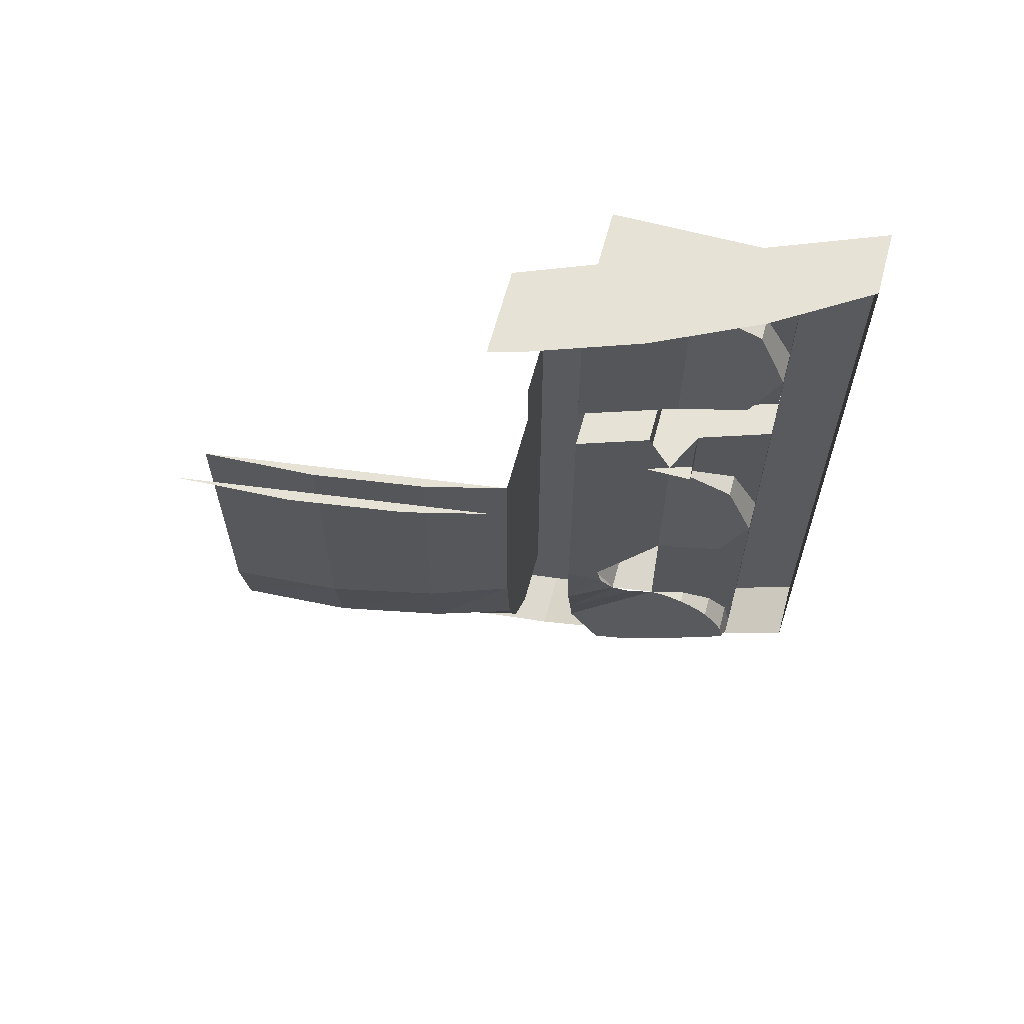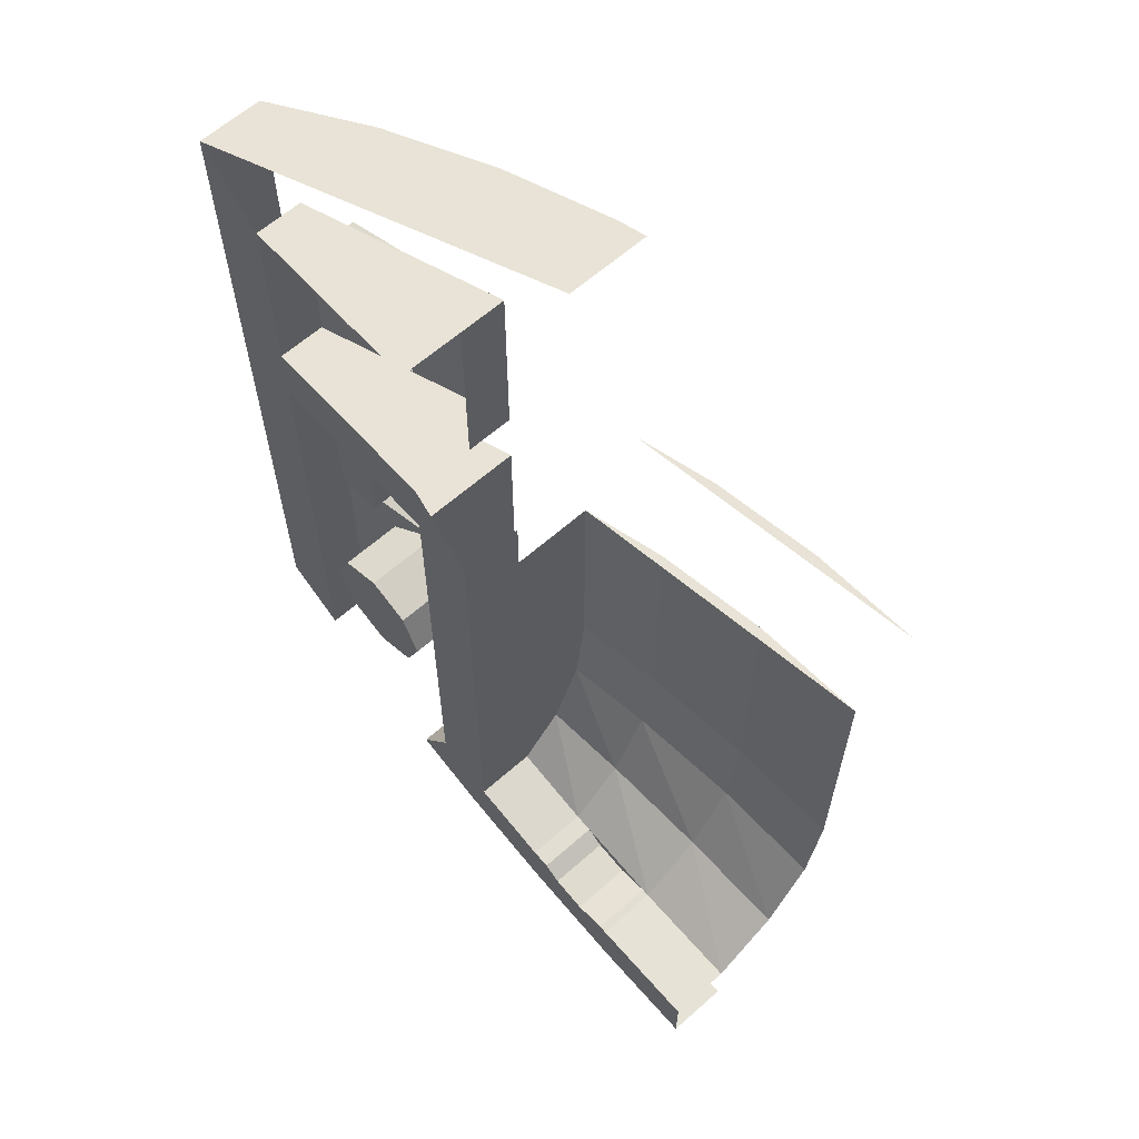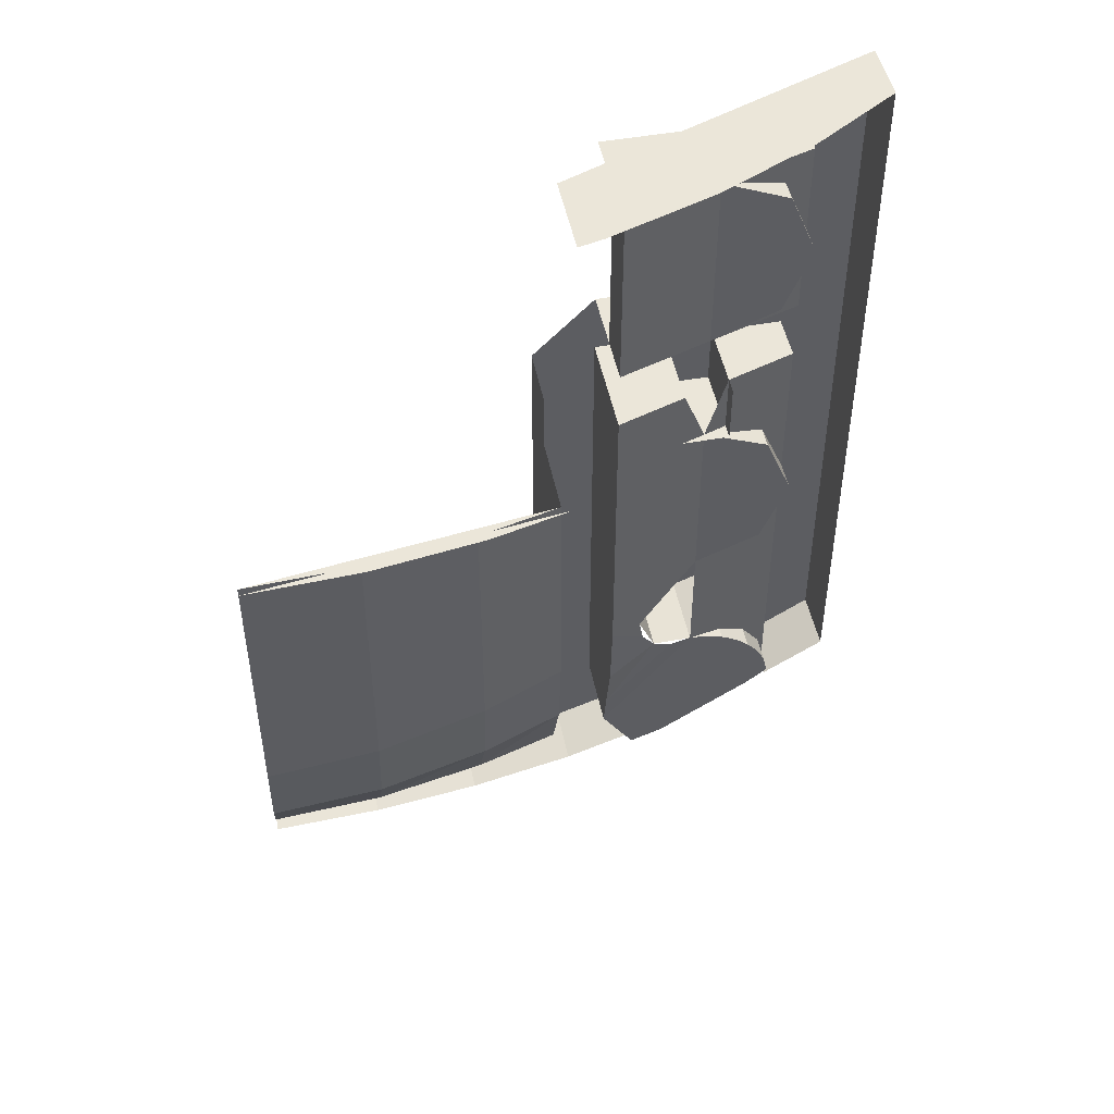
<metadata>
{"format":"obj","ext":"obj","renderer":"f3d","projection":"perspective","resolution":1024,"background":"white","views":[{"elev":63.6,"azim":15.1,"up":"+Z"},{"elev":62.5,"azim":-131.8,"up":"+Z"},{"elev":48.5,"azim":-11.4,"up":"+Z"}]}
</metadata>
<code>
v 1.414 -0.1255 0.5
v 1.722 0.02341 0.5
v 2 0.2 0.5
v 2 0.4 0.5
v 1 0 0.5
v 1 -0.2643 0.5
v 1.082 -0.2441 0.5
v 1.414 -0.1255 0.5
v 2 0.4 0.5
v 1 0 0.5
v 1.414 -0.1255 0.5
v 0 -0.4 -0.5
v 0.3692 -0.3826 -0.5
v 0.732 -0.3302 -0.5
v 1 -0.2643 -0.5
v 1 -0.06435 -0.7
v 0.732 -0.1302 -0.7
v 0.3692 -0.1826 -0.7
v 0 -0.2 -0.7
v 1.8 0.25 0.3
v 1.8 0.4 0.3
v 1.8 0.4 -0.3
v 1.8 0.25 -0.3
v 1.8 0.4 0.3
v 2 0.4 0.5
v 2 0.4 -0.5
v 1.8 0.4 -0.3
v 1.712 0.2207 -0.2121
v 1.712 0.15 -0.2121
v 1.5 0.15 -0.3
v 1.712 0.2207 -0.2121
v 1.8 0.25 0
v 1.8 0.15 0
v 1.712 0.15 -0.2121
v 1.712 0.2207 0.2121
v 1.712 0.15 0.2121
v 1.5 0.15 0.3
v 1.712 0.2207 0.2121
v 1.8 0.25 0
v 1.8 0.15 0
v 1.712 0.15 0.2121
v 1.8 0.25 -0.3
v 1.712 0.2207 -0.2121
v 1.5 0.15 -0.3
v 1.8 0.25 -0.3
v 1.8 0.25 0
v 1.712 0.2207 -0.2121
v 1.8 0.25 0.3
v 1.712 0.2207 0.2121
v 1.8 0.25 0
v 1.8 0.25 0.3
v 1.5 0.15 0.3
v 1.712 0.2207 0.2121
v 1.5 0.15 0
v 1.5 0.15 -0.3
v 1.712 0.15 -0.2121
v 1.5 0.15 0
v 1.712 0.15 -0.2121
v 1.8 0.15 0
v 1.5 0.15 0
v 1.8 0.15 0
v 1.712 0.15 0.2121
v 1.5 0.15 0
v 1.712 0.15 0.2121
v 1.5 0.15 0.3
v 1.2 0.4 -0.3
v 1.2 0.2 -0.3
v 1.8 0.4 -0.3
v 1.2 0.2 0.3
v 1.2 0.4 0.3
v 1.8 0.4 0.3
v 1.2 0.2 -0.3
v 1.5 0.15 -0.3
v 1.8 0.25 -0.3
v 1.8 0.4 -0.3
v 1.8 0.4 0.3
v 1.8 0.25 0.3
v 1.5 0.15 0.3
v 1.2 0.2 0.3
v 1.5 0.15 -0.3
v 1.2 0.2 -0.3
v 1.2 0.05 -0.3
v 1.2 0.2 0.3
v 1.5 0.15 0.3
v 1.2 0.05 0.3
v 1.2 0.05 0.3
v 1.2 0.2 0.3
v 1.2 0.2 -0.3
v 1.2 0.05 -0.3
v 1.2 0.05 0.3
v 1.2 0.05 -0.3
v 1.5 0.15 -0.3
v 1.5 0.15 0.3
v 1 0.4 -0.5
v 1.2 0.4 -0.3
v 1.2 0.4 -0.5
v 1.2 0.4 -0.5
v 1.2 0.4 -0.3
v 1.425 0.4 -0.5
v 1.8 0.4 -0.3
v 1.575 0.4 -0.5
v 1.425 0.4 -0.5
v 1.2 0.4 -0.3
v 1.8 0.4 -0.3
v 1.8 0.4 -0.5
v 1.575 0.4 -0.5
v 1.8 0.4 -0.5
v 1.8 0.4 -0.3
v 2 0.4 -0.5
v 1.425 0.125 -0.5
v 1.2 0.05 -0.5
v 1.2 0.4 -0.5
v 1.425 0.4 -0.5
v 1.8 0.4 -0.5
v 1.8 0.25 -0.5
v 1.575 0.175 -0.5
v 1.575 0.4 -0.5
v 1.575 0.4 -0.7
v 1.575 0.125 -0.7
v 1.425 0.125 -0.7
v 1.425 0.4 -0.7
v 1.425 0.4 -0.7
v 1.425 0.125 -0.7
v 1.425 0.125 -0.5
v 1.425 0.4 -0.5
v 1.575 0.125 -0.7
v 1.575 0.4 -0.7
v 1.575 0.4 -0.5
v 1.575 0.125 -0.5
v 1.575 0.4 -0.7
v 1.425 0.4 -0.7
v 1.425 0.4 -0.5
v 1.575 0.4 -0.5
v 1.8 0.25 -0.7
v 1.5 0.15 -0.7
v 1.575 0.175 -0.5
v 1.8 0.25 -0.5
v 1.712 0.2207 -1.212
v 1.712 0.15 -1.212
v 1.5 0.15 -1.3
v 1.712 0.2207 -1.212
v 1.8 0.25 -1
v 1.8 0.15 -1
v 1.712 0.15 -1.212
v 1.712 0.2207 -0.7879
v 1.712 0.15 -0.7879
v 1.5 0.15 -0.7
v 1.712 0.2207 -0.7879
v 1.8 0.25 -1
v 1.8 0.15 -1
v 1.712 0.15 -0.7879
v 1.8 0.25 -1.3
v 1.712 0.2207 -1.212
v 1.5 0.15 -1.3
v 1.8 0.25 -1.3
v 1.8 0.25 -1
v 1.712 0.2207 -1.212
v 1.8 0.25 -0.7
v 1.712 0.2207 -0.7879
v 1.8 0.25 -1
v 1.8 0.25 -0.7
v 1.5 0.15 -0.7
v 1.712 0.2207 -0.7879
v 1.5 0.15 -1
v 1.5 0.15 -1.3
v 1.712 0.15 -1.212
v 1.5 0.15 -1
v 1.712 0.15 -1.212
v 1.8 0.15 -1
v 1.5 0.15 -1
v 1.8 0.15 -1
v 1.712 0.15 -0.7879
v 1.5 0.15 -1
v 1.712 0.15 -0.7879
v 1.5 0.15 -0.7
v 1.5 0.4 -1.5
v 1.7 0.4 -1.5
v 1.641 0.4 -1.359
v 1.5 0.4 -1.5
v 1.641 0.4 -1.359
v 1.5 0.4 -1.3
v 1.5 0.4 -1.5
v 1.5 0.4 -1.3
v 1.359 0.4 -1.359
v 1.5 0.4 -1.5
v 1.359 0.4 -1.359
v 1.3 0.4 -1.5
v 1.5 0.4 -1.5
v 1.3 0.4 -1.5
v 1.359 0.4 -1.641
v 1.5 0.4 -1.5
v 1.359 0.4 -1.641
v 1.5 0.4 -1.7
v 1.5 0.4 -1.5
v 1.5 0.4 -1.7
v 1.641 0.4 -1.641
v 1.5 0.4 -1.5
v 1.641 0.4 -1.641
v 1.7 0.4 -1.5
v 1.641 0.4 -1.359
v 1.7 0.4 -1.5
v 1.7 0.2167 -1.5
v 1.641 0.2167 -1.359
v 1.5 0.4 -1.3
v 1.641 0.4 -1.359
v 1.641 0.2167 -1.359
v 1.5 0.2167 -1.3
v 1.359 0.4 -1.359
v 1.5 0.4 -1.3
v 1.5 0.2167 -1.3
v 1.359 0.2167 -1.359
v 1.3 0.4 -1.5
v 1.359 0.4 -1.359
v 1.359 0.2167 -1.359
v 1.3 0.2167 -1.5
v 1.359 0.4 -1.641
v 1.3 0.4 -1.5
v 1.3 0.2167 -1.5
v 1.359 0.2167 -1.641
v 1.5 0.4 -1.7
v 1.359 0.4 -1.641
v 1.359 0.2167 -1.641
v 1.5 0.2167 -1.7
v 1.641 0.4 -1.641
v 1.5 0.4 -1.7
v 1.5 0.2167 -1.7
v 1.641 0.2167 -1.641
v 1.7 0.4 -1.5
v 1.641 0.4 -1.641
v 1.641 0.2167 -1.641
v 1.7 0.2167 -1.5
v 1.8 0.25 -1.3
v 1.8 0.25 -1.7
v 1.5 0.15 -1.7
v 1.5 0.15 -1.3
v 1.641 0.2167 -1.641
v 1.7 0.2167 -1.5
v 1.641 0.1971 -1.641
v 1.5 0.2167 -1.7
v 1.641 0.2167 -1.641
v 1.641 0.1971 -1.641
v 1.5 0.15 -1.7
v 1.359 0.2167 -1.641
v 1.5 0.2167 -1.7
v 1.5 0.15 -1.7
v 1.359 0.1029 -1.641
v 1.3 0.2167 -1.5
v 1.359 0.2167 -1.641
v 1.359 0.1029 -1.641
v 1.3 0.08335 -1.5
v 1.3 0.2167 -1.5
v 1.3 0.08335 -1.5
v 1.359 0.1029 -1.359
v 1.359 0.2167 -1.359
v 1.359 0.2167 -1.359
v 1.359 0.1029 -1.359
v 1.5 0.15 -1.3
v 1.5 0.2167 -1.3
v 1.5 0.2167 -1.3
v 1.5 0.15 -1.3
v 1.641 0.1971 -1.359
v 1.641 0.2167 -1.359
v 1.641 0.2167 -1.359
v 1.641 0.1971 -1.359
v 1.7 0.2167 -1.5
v 1.615 0.1883 -1.723
v 1.615 0.15 -1.723
v 1.5 0.15 -1.7
v 1.615 0.1883 -1.723
v 1.712 0.2207 -1.788
v 1.712 0.15 -1.788
v 1.615 0.15 -1.723
v 1.712 0.2207 -1.788
v 1.777 0.2424 -1.885
v 1.777 0.15 -1.885
v 1.712 0.15 -1.788
v 1.8 0.25 -1.7
v 1.712 0.2207 -1.788
v 1.5 0.15 -1.7
v 1.8 0.25 -1.7
v 1.8 0.25 -2
v 1.712 0.2207 -1.788
v 1.5 0.15 -2
v 1.5 0.15 -1.7
v 1.539 0.15 -1.703
v 1.5 0.15 -2
v 1.539 0.15 -1.703
v 1.578 0.15 -1.71
v 1.5 0.15 -2
v 1.578 0.15 -1.71
v 1.615 0.15 -1.723
v 1.5 0.15 -2
v 1.615 0.15 -1.723
v 1.65 0.15 -1.74
v 1.5 0.15 -2
v 1.65 0.15 -1.74
v 1.683 0.15 -1.762
v 1.5 0.15 -2
v 1.683 0.15 -1.762
v 1.712 0.15 -1.788
v 1.5 0.15 -2
v 1.712 0.15 -1.788
v 1.738 0.15 -1.817
v 1.5 0.15 -2
v 1.738 0.15 -1.817
v 1.76 0.15 -1.85
v 1.5 0.15 -2
v 1.76 0.15 -1.85
v 1.777 0.15 -1.885
v 1.8 0.25 -0.5
v 1.8 0.4 -0.5
v 1.8 0.4 -2.027
v 1.8 0.25 -2
v 1.8 0.4 -0.5
v 2 0.4 -0.5
v 2 0.4 -1.9
v 1.8 0.4 -2.027
v 1.2 0.15 -2.081
v 1.319 0.2 -2.259
v 1.319 0.4 -2.259
v 1.2 0.4 -2.081
v 1.2 0.05 -1.5
v 1.2 0.4 -2.081
v 1.2 0.4 -0.5
v 1.2 0.05 -0.5
v 1.2 0.4 -2.081
v 1.2 0.05 -1.5
v 1.2 0.06827 -1.741
v 1.2 0.1203 -1.945
v 1.2 0.15 -2.081
v 1.2 0.4 -2.081
v 1.2 0.1203 -1.945
v 1.425 0.125 -0.5
v 1.3 0.08335 -1.5
v 1.2 0.05 -1.5
v 1.2 0.05 -0.5
v 1.3 0.08335 -1.5
v 1.425 0.125 -0.5
v 1.5 0.15 -0.7
v 1.5 0.15 -1.3
v 1.423 0.1245 -1.685
v 1.5 0.15 -1.7
v 1.2 0.15 -2.081
v 1.2 0.1203 -1.945
v 1.423 0.1245 -1.685
v 1.2 0.1203 -1.945
v 1.359 0.1029 -1.641
v 1.2 0.06827 -1.741
v 1.359 0.1029 -1.641
v 1.2 0.1203 -1.945
v 1.359 0.1029 -1.641
v 1.2 0.06827 -1.741
v 1.315 0.08842 -1.577
v 1.2 0.05 -1.5
v 1.315 0.08842 -1.577
v 1.2 0.06827 -1.741
v 1.315 0.08842 -1.577
v 1.2 0.05 -1.5
v 1.3 0.08335 -1.5
v 1.319 0.2 -2.259
v 1.2 0.15 -2.081
v 1.305 0.15 -2.238
v 1.5 0.15 -1.7
v 1.5 0.15 -2
v 1.305 0.15 -2.238
v 1.2 0.15 -2.081
v 1.305 0.15 -2.238
v 1.5 0.15 -2
v 1.722 0.15 -2
v 1.415 0.15 -2.197
v 1.789 0.15 -1.944
v 1.722 0.15 -2
v 1.5 0.15 -2
v 1.777 0.15 -1.885
v 1.777 0.15 -1.885
v 1.777 0.2424 -1.885
v 1.79 0.1607 -1.95
v 1.789 0.15 -1.944
v 1.794 0.175 -1.968
v 1.79 0.1607 -1.95
v 1.777 0.2424 -1.885
v 1.777 0.2424 -1.885
v 1.8 0.25 -2
v 1.8 0.1925 -2
v 1.794 0.175 -1.968
v 1.8 0.4 -2.027
v 1.8 0.2 -2.027
v 1.8 0.1925 -2
v 1.8 0.25 -2
v 1.2 0.4 -0.5
v 1.2 0.4 -2.081
v 1 0.4 -2.164
v 1 0.4 -0.5
v 0.6722 0.2 -2.239
v 0.6148 0.2 -2.277
v 0.5 0.2 -2.3
v 0.3943 0.2 -2.279
v 1 0.2 -2.164
v 1 0.4 -2.164
v 0.732 0.4 -2.23
v 0.732 0.2 -2.23
v 0.732 0.2 -2.23
v 0.732 0.4 -2.23
v 0.6722 0.4 -2.239
v 0.6722 0.2 -2.239
v 0.6722 0.2 -2.239
v 0.6722 0.4 -2.239
v 0.6148 0.4 -2.277
v 0.6148 0.2 -2.277
v 0.6148 0.2 -2.277
v 0.6148 0.4 -2.277
v 0.5 0.4 -2.3
v 0.5 0.2 -2.3
v 0.5 0.2 -2.3
v 0.5 0.4 -2.3
v 0.3943 0.4 -2.279
v 0.3943 0.2 -2.279
v 0.3943 0.2 -2.279
v 0.3943 0.4 -2.279
v 0.3692 0.4 -2.283
v 0.3692 0.2 -2.283
v 0.3692 0.2 -2.283
v 0.3692 0.4 -2.283
v 0 0.4 -2.3
v 0 0.2 -2.3
v 1 0.4 -0.5
v 1 0.4 -2.164
v 1 0.2 -0.7
v 1 0.2 -0.5
v 1 -0.06435 -1.5
v 1 -0.06435 -0.7
v 1 0.2 -0.7
v 1 0.4 -2.164
v 1 -0.06435 -1.5
v 1 0.4 -2.164
v 1 0.06241 -2.009
v 1 -0.03189 -1.776
v 1 0.4 -2.164
v 1 0.2 -2.164
v 1 0.06241 -2.009
v 1 -0.06435 -1.5
v 0.732 -0.1302 -1.56
v 0.732 -0.1302 -0.7
v 1 -0.06435 -0.7
v 1 -0.06435 -1.5
v 0.732 -0.08929 -1.836
v 0.732 -0.1302 -1.56
v 1 -0.06435 -1.5
v 1 -0.03189 -1.776
v 0.732 -0.08929 -1.836
v 1 -0.03189 -1.776
v 0.732 0.0267 -2.069
v 0.732 -0.08929 -1.836
v 1 -0.03189 -1.776
v 1 0.06241 -2.009
v 0.732 0.0267 -2.069
v 1 0.06241 -2.009
v 0.732 0.2 -2.23
v 0.732 0.0267 -2.069
v 1 0.06241 -2.009
v 1 0.2 -2.164
v 0.732 0.2 -2.23
v 0.732 -0.1302 -1.56
v 0.3692 -0.1826 -1.615
v 0.3692 -0.1826 -0.7
v 0.732 -0.1302 -0.7
v 0.732 -0.1302 -1.56
v 0.369 -0.1374 -1.891
v 0.3692 -0.1826 -1.615
v 0.732 -0.1302 -1.56
v 0.732 -0.08929 -1.836
v 0.369 -0.1374 -1.891
v 0.732 -0.08929 -1.836
v 0.369 -0.00194 -2.124
v 0.369 -0.1374 -1.891
v 0.732 -0.08929 -1.836
v 0.732 0.0267 -2.069
v 0.369 -0.00194 -2.124
v 0.732 0.0267 -2.069
v 0.3692 0.2 -2.283
v 0.369 -0.00194 -2.124
v 0.732 0.0267 -2.069
v 0.732 0.2 -2.23
v 0.3692 0.2 -2.283
v 0.3692 -0.1826 -1.615
v 0 -0.2 -1.635
v 0 -0.2 -0.7
v 0.3692 -0.1826 -0.7
v 0.3692 -0.1826 -1.615
v 0 -0.1505 -1.911
v 0 -0.2 -1.635
v 0.3692 -0.1826 -1.615
v 0.369 -0.1374 -1.891
v 0 -0.1505 -1.911
v 0.369 -0.1374 -1.891
v 0 -0.009615 -2.144
v 0 -0.1505 -1.911
v 0.369 -0.1374 -1.891
v 0.369 -0.00194 -2.124
v 0 -0.009615 -2.144
v 0.369 -0.00194 -2.124
v 0 0.2 -2.3
v 0 -0.009615 -2.144
v 0.369 -0.00194 -2.124
v 0.3692 0.2 -2.283
v 0 0.2 -2.3
v 1 0.4 -2.164
v 1.2 0.4 -2.081
v 1.319 0.4 -2.259
v 1.082 0.4 -2.344
v 0.732 0.4 -2.23
v 1 0.4 -2.164
v 1.082 0.4 -2.344
v 0.6722 0.4 -2.239
v 0.732 0.4 -2.23
v 1.082 0.4 -2.344
v 0.732 0.4 -2.43
v 0.6148 0.4 -2.277
v 0.6722 0.4 -2.239
v 0.732 0.4 -2.43
v 0.5 0.4 -2.3
v 0.6148 0.4 -2.277
v 0.732 0.4 -2.43
v 0.3692 0.4 -2.483
v 0.3943 0.4 -2.279
v 0.5 0.4 -2.3
v 0.3692 0.4 -2.483
v 0.3692 0.4 -2.283
v 0.3692 0.4 -2.283
v 0.3692 0.4 -2.483
v 0 0.4 -2.5
v 0 0.4 -2.3
v 1.8 0.4 -2.027
v 2 0.4 -1.9
v 2 0.2 -1.9
v 1.8 0.2 -2.027
v 1.082 0.4 -2.344
v 1.319 0.4 -2.259
v 1.319 0.2 -2.259
v 1.082 0.2 -2.344
v 0.732 0.4 -2.43
v 1.082 0.4 -2.344
v 1.082 0.2 -2.344
v 0.732 0.2 -2.43
v 0.3692 0.4 -2.483
v 0.732 0.4 -2.43
v 0.732 0.2 -2.43
v 0.3692 0.2 -2.483
v 0 0.4 -2.5
v 0.3692 0.4 -2.483
v 0.3692 0.2 -2.483
v 0 0.2 -2.5
v 2 0.2 -1.9
v 2 0.4 -1.9
v 2 0.4 0.5
v 2 0.2 0.5
g mesh7457353
f 1 2 3
f 3 4 1
f 5 6 7
f 7 8 5
f 9 10 11
f 12 13 14
f 14 15 12
f 16 17 18
f 18 19 16
g mesh7457354
f 20 21 22
f 22 23 20
f 24 25 26
f 26 27 24
g mesh7457356
f 28 30 29
f 31 33 32
f 33 31 34
g mesh7457358
f 35 36 37
f 38 39 40
f 40 41 38
g mesh7457360
f 42 44 43
f 45 47 46
f 48 50 49
f 51 53 52
g mesh7457364
f 54 56 55
f 57 59 58
f 60 62 61
f 63 65 64
f 66 67 68
f 69 70 71
f 72 73 74
f 74 75 72
f 76 77 78
f 78 79 76
f 80 81 82
f 83 84 85
g mesh7457366
f 86 88 87
f 88 86 89
f 90 92 91
f 92 90 93
f 94 95 96
f 97 98 99
f 100 101 102
f 102 103 100
f 104 105 106
f 107 108 109
f 110 111 112
f 112 113 110
f 114 115 116
f 116 117 114
g mesh7457368
f 118 119 120
f 120 121 118
g mesh7457369
f 122 123 124
f 124 125 122
g mesh7457370
f 126 127 128
f 128 129 126
g mesh7457371
f 130 131 132
f 132 133 130
f 134 135 136
f 136 137 134
g mesh7457373
f 138 140 139
f 141 143 142
f 143 141 144
g mesh7457375
f 145 146 147
f 148 149 150
f 150 151 148
g mesh7457377
f 152 154 153
f 155 157 156
f 158 160 159
f 161 163 162
g mesh7457381
f 164 166 165
f 167 169 168
f 170 172 171
f 173 175 174
g mesh7457385
f 176 178 177
f 179 181 180
f 182 184 183
f 185 187 186
f 188 190 189
f 191 193 192
f 194 196 195
f 197 199 198
g mesh7457387
f 200 202 201
f 202 200 203
f 204 206 205
f 206 204 207
f 208 210 209
f 210 208 211
f 212 214 213
f 214 212 215
f 216 218 217
f 218 216 219
f 220 222 221
f 222 220 223
f 224 226 225
f 226 224 227
f 228 230 229
f 230 228 231
f 232 233 234
f 234 235 232
g mesh7457392
f 236 237 238
f 239 240 241
f 241 242 239
f 243 244 245
f 245 246 243
f 247 248 249
f 249 250 247
f 251 252 253
f 253 254 251
f 255 256 257
f 257 258 255
f 259 260 261
f 261 262 259
f 263 264 265
g mesh7457395
f 266 267 268
f 269 270 271
f 271 272 269
f 273 274 275
f 275 276 273
g mesh7457396
f 277 278 279
f 280 281 282
g mesh7457400
f 283 284 285
f 286 287 288
f 289 290 291
f 292 293 294
f 295 296 297
f 298 299 300
f 301 302 303
f 304 305 306
f 307 308 309
f 310 311 312
f 312 313 310
f 314 315 316
f 316 317 314
f 318 319 320
f 320 321 318
f 322 323 324
f 324 325 322
f 326 327 328
f 328 329 326
f 330 331 332
f 333 334 335
f 335 336 333
f 337 338 339
f 339 340 337
f 341 342 343
f 343 344 341
f 345 346 347
f 348 349 350
f 351 352 353
f 354 355 356
f 357 358 359
f 360 361 362
f 363 364 365
f 365 366 363
f 367 368 369
f 369 370 367
f 371 372 373
f 373 374 371
f 375 376 377
f 377 378 375
f 379 380 381
f 382 383 384
f 384 385 382
f 386 387 388
f 388 389 386
f 390 391 392
f 392 393 390
f 394 395 396
f 396 397 394
f 398 399 400
f 400 401 398
f 402 403 404
f 404 405 402
f 406 407 408
f 408 409 406
f 410 411 412
f 412 413 410
f 414 415 416
f 416 417 414
f 418 419 420
f 420 421 418
f 422 423 424
f 424 425 422
f 426 427 428
f 428 429 426
f 430 431 432
f 432 433 430
f 434 435 436
f 436 437 434
f 438 439 440
f 441 442 443
f 443 444 441
f 445 446 447
f 448 449 450
f 451 452 453
f 454 455 456
f 457 458 459
f 460 461 462
f 463 464 465
f 465 466 463
f 467 468 469
f 470 471 472
f 473 474 475
f 476 477 478
f 479 480 481
f 482 483 484
f 485 486 487
f 487 488 485
f 489 490 491
f 492 493 494
f 495 496 497
f 498 499 500
f 501 502 503
f 504 505 506
f 507 508 509
f 509 510 507
f 511 512 513
f 514 515 516
f 516 517 514
f 518 519 520
f 521 522 523
f 523 524 521
f 525 526 527
f 527 528 525
f 529 530 531
f 531 532 529
f 533 534 535
f 535 536 533
f 537 538 539
f 539 540 537
f 541 542 543
f 543 544 541
f 545 546 547
f 547 548 545
f 549 550 551
f 551 552 549
g mesh7457402
f 553 554 555
f 555 556 553

</code>
